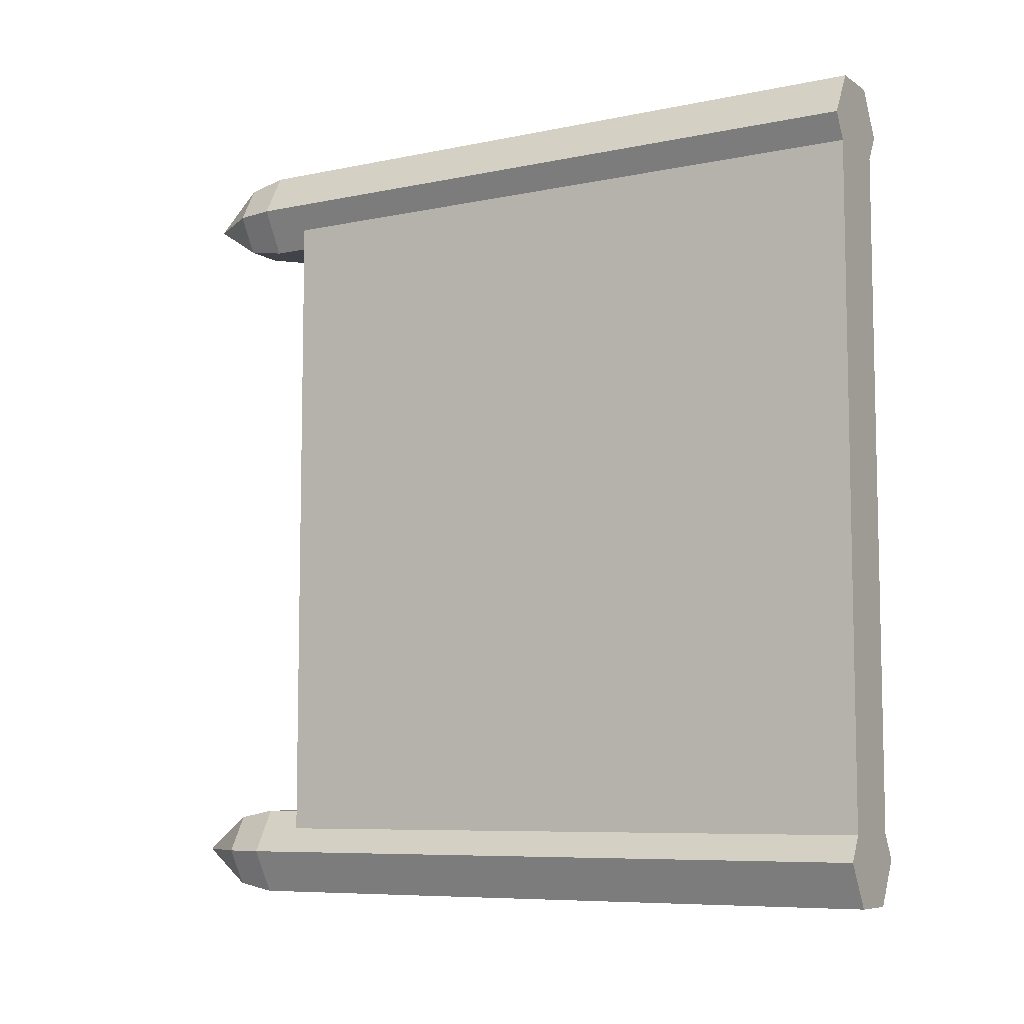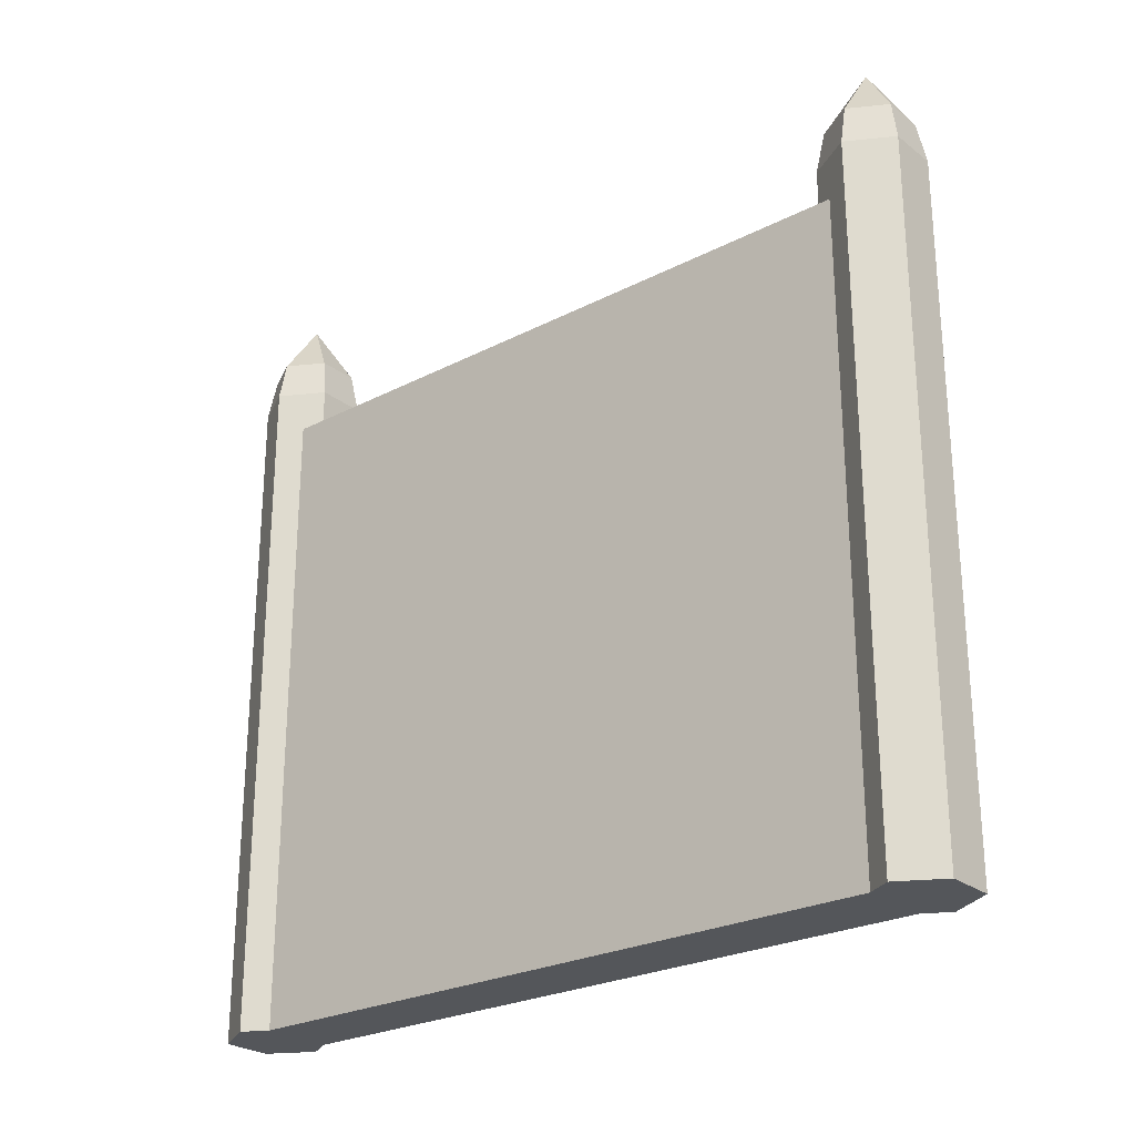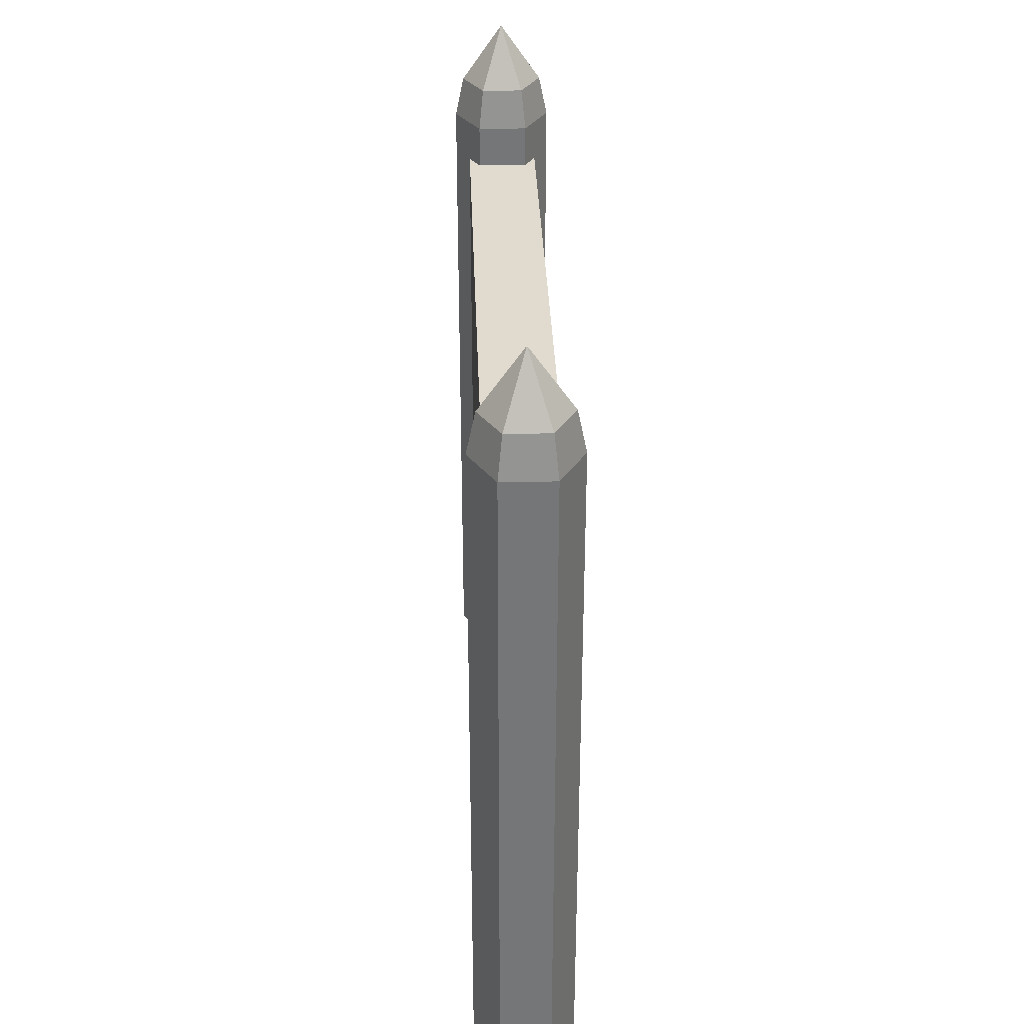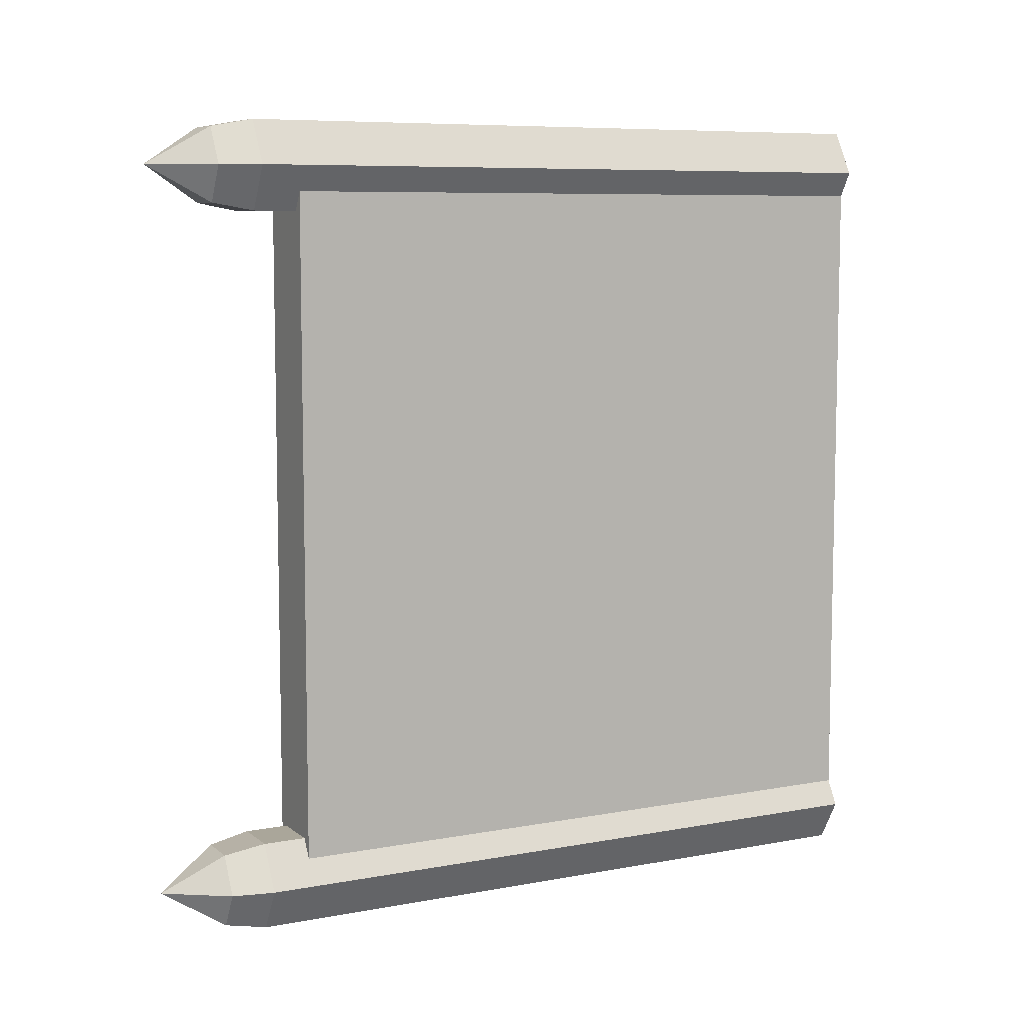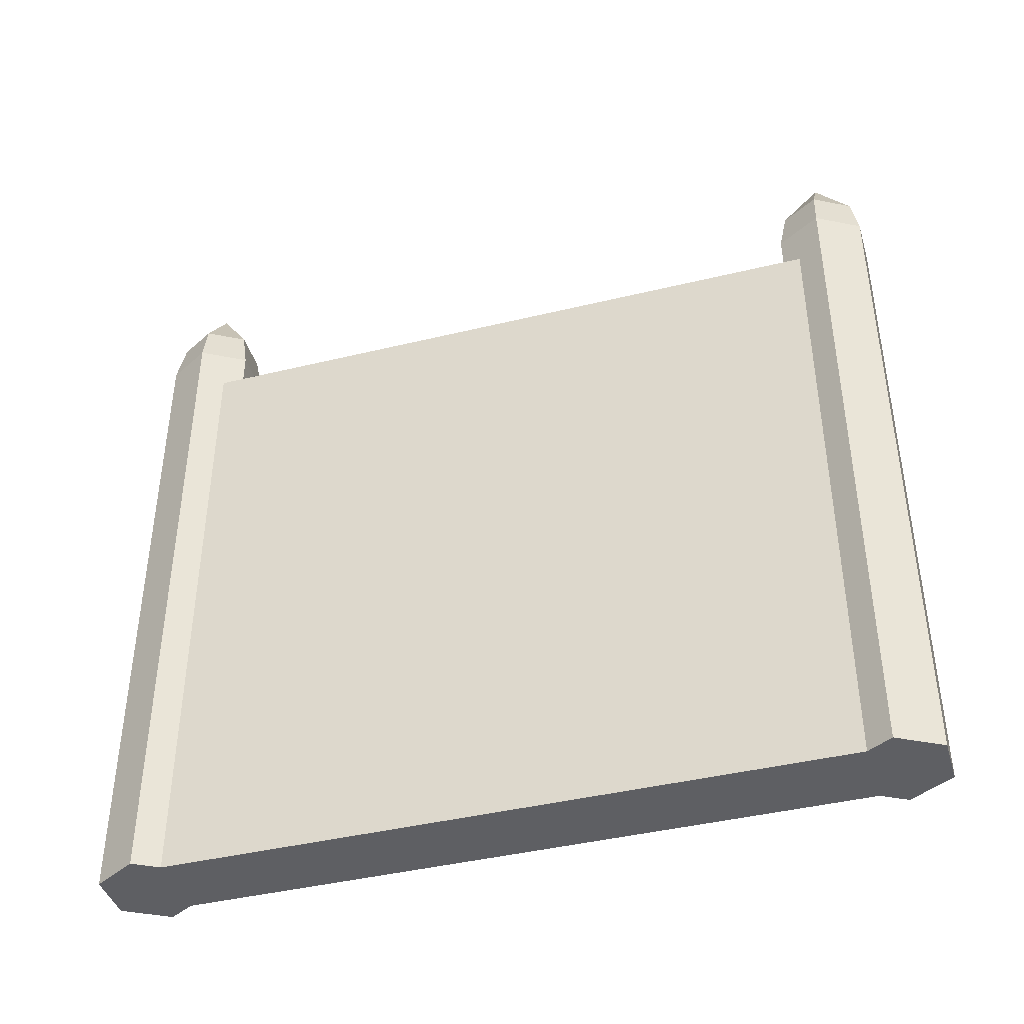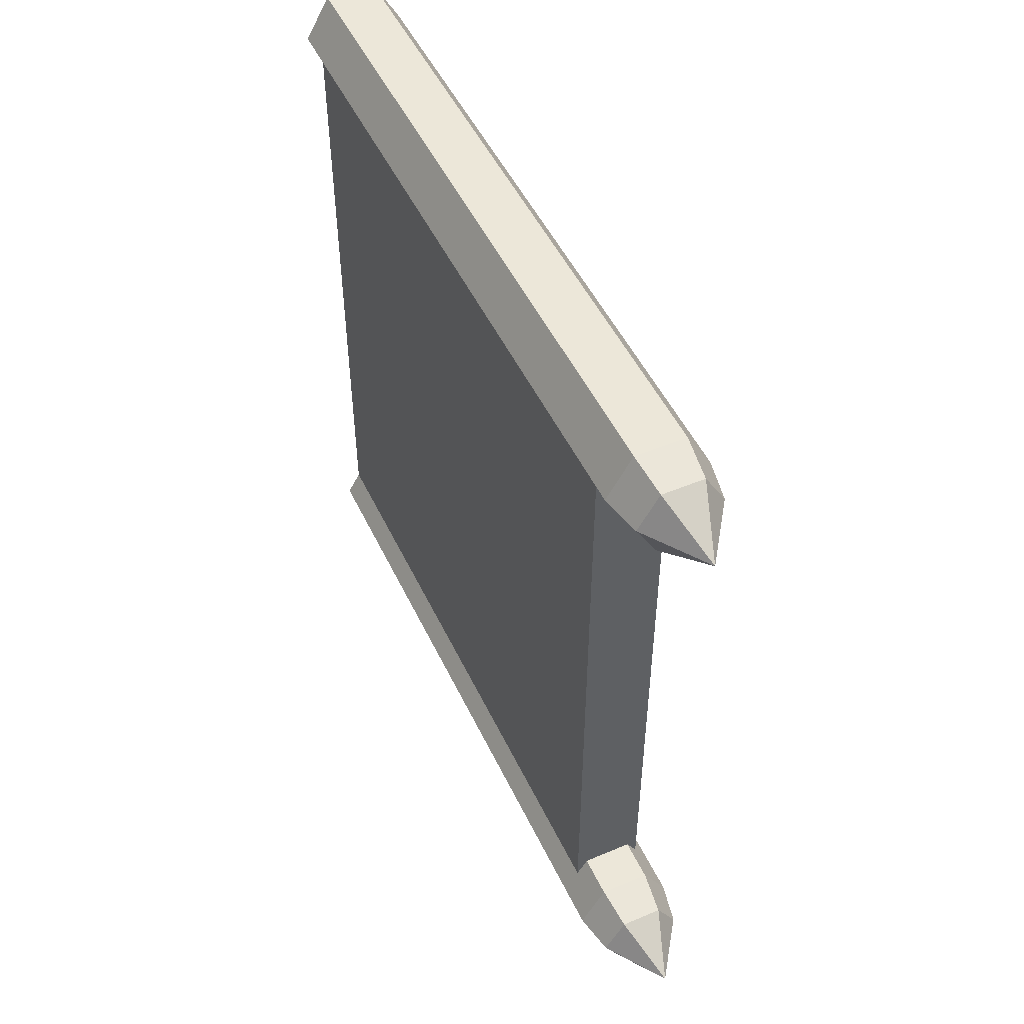
<metadata>
{"format":"obj","ext":"obj","renderer":"f3d","projection":"perspective","resolution":1024,"background":"white","views":[{"elev":-7.6,"azim":-59.4,"up":"+Z"},{"elev":-25.6,"azim":129.5,"up":"+Y"},{"elev":33.4,"azim":178.1,"up":"+Y"},{"elev":7.8,"azim":-117.7,"up":"+Z"},{"elev":-41.7,"azim":106.4,"up":"+Y"},{"elev":50.0,"azim":155.2,"up":"+Z"}]}
</metadata>
<code>
o Prison_Wall_v2
v -3.5 48 25
v -2.906 50.86 25
v -1.75 48 21.97
v -1.453 50.86 22.48
v 1.75 48 21.97
v 1.453 50.86 22.48
v 3.5 48 25
v 2.906 50.86 25
v 1.75 48 28.03
v 1.453 50.86 27.52
v -1.75 48 28.03
v -1.453 50.86 27.52
v 0.01795 55 24.97
v 0.0359 55 25
v -0.01795 55 24.97
v -0.0359 55 25
v 1.75 -5e-06 28.03
v -1.75 -5e-06 28.03
v -3.5 -4e-06 25
v -2.5 45 23.27
v -1.75 45 21.97
v -2.5 -4e-06 23.27
v -3.5 48 -25
v -2.906 50.86 -25
v -1.75 48 -28.03
v -1.453 50.86 -27.52
v 1.75 48 -21.97
v 1.453 50.86 -22.48
v -1.75 48 -21.97
v -1.453 50.86 -22.48
v 1.75 48 -28.03
v 1.453 50.86 -27.52
v 3.5 48 -25
v 2.906 50.86 -25
v -0.01795 55 -25.03
v -0.0359 55 -25
v -0.01795 55 -24.97
v 0.01795 55 -24.97
v 1.75 5e-06 -28.03
v 3.5 4e-06 -25
v 2.5 45 -23.27
v 1.75 45 -21.97
v 2.5 4e-06 -23.27
v -1.75 45 -21.97
v 0.01795 55 -25.03
v 0.0359 55 -25
v -2.5 45 -23.27
v -3.5 4e-06 -25
v -2.5 4e-06 -23.27
v -1.75 5e-06 -28.03
v 0.01795 55 25.03
v -0.01795 55 25.03
v 2.5 45 23.27
v 2.5 -4e-06 23.27
v 1.75 45 21.97
v 3.5 -4e-06 25
f 1 2 3
f 3 2 4
f 3 4 5
f 5 4 6
f 5 6 7
f 7 6 8
f 9 7 10
f 10 7 8
f 1 11 2
f 2 11 12
f 11 9 12
f 12 9 10
f 6 13 8
f 8 13 14
f 6 4 13
f 13 4 15
f 4 2 15
f 15 2 16
f 9 11 17
f 17 11 18
f 11 1 18
f 18 1 19
f 19 1 20
f 20 1 3
f 20 3 21
f 20 22 19
f 23 24 25
f 25 24 26
f 27 28 29
f 29 28 30
f 31 25 32
f 32 25 26
f 31 32 33
f 33 32 34
f 27 33 28
f 28 33 34
f 23 29 24
f 24 29 30
f 26 24 35
f 35 24 36
f 24 30 36
f 36 30 37
f 28 38 30
f 30 38 37
f 31 33 39
f 39 33 40
f 40 33 41
f 41 33 27
f 41 27 42
f 41 43 40
f 27 29 42
f 42 29 44
f 26 35 32
f 32 35 45
f 32 45 34
f 34 45 46
f 28 34 38
f 38 34 46
f 44 29 47
f 47 29 23
f 47 23 48
f 48 49 47
f 23 25 48
f 48 25 50
f 45 35 46
f 46 35 36
f 46 36 38
f 38 36 37
f 10 8 51
f 51 8 14
f 12 10 52
f 52 10 51
f 2 12 16
f 16 12 52
f 15 16 13
f 13 16 14
f 14 16 51
f 51 16 52
f 25 31 50
f 50 31 39
f 41 53 43
f 43 53 54
f 41 42 53
f 53 42 55
f 55 42 44
f 55 44 21
f 21 44 20
f 20 44 47
f 3 5 21
f 21 5 55
f 55 5 53
f 53 5 7
f 53 7 56
f 56 54 53
f 7 9 56
f 56 9 17
f 49 22 47
f 47 22 20
f 54 22 43
f 43 22 49
f 43 49 39
f 39 49 50
f 50 49 48
f 56 17 54
f 54 17 22
f 17 18 22
f 22 18 19
f 39 40 43

</code>
